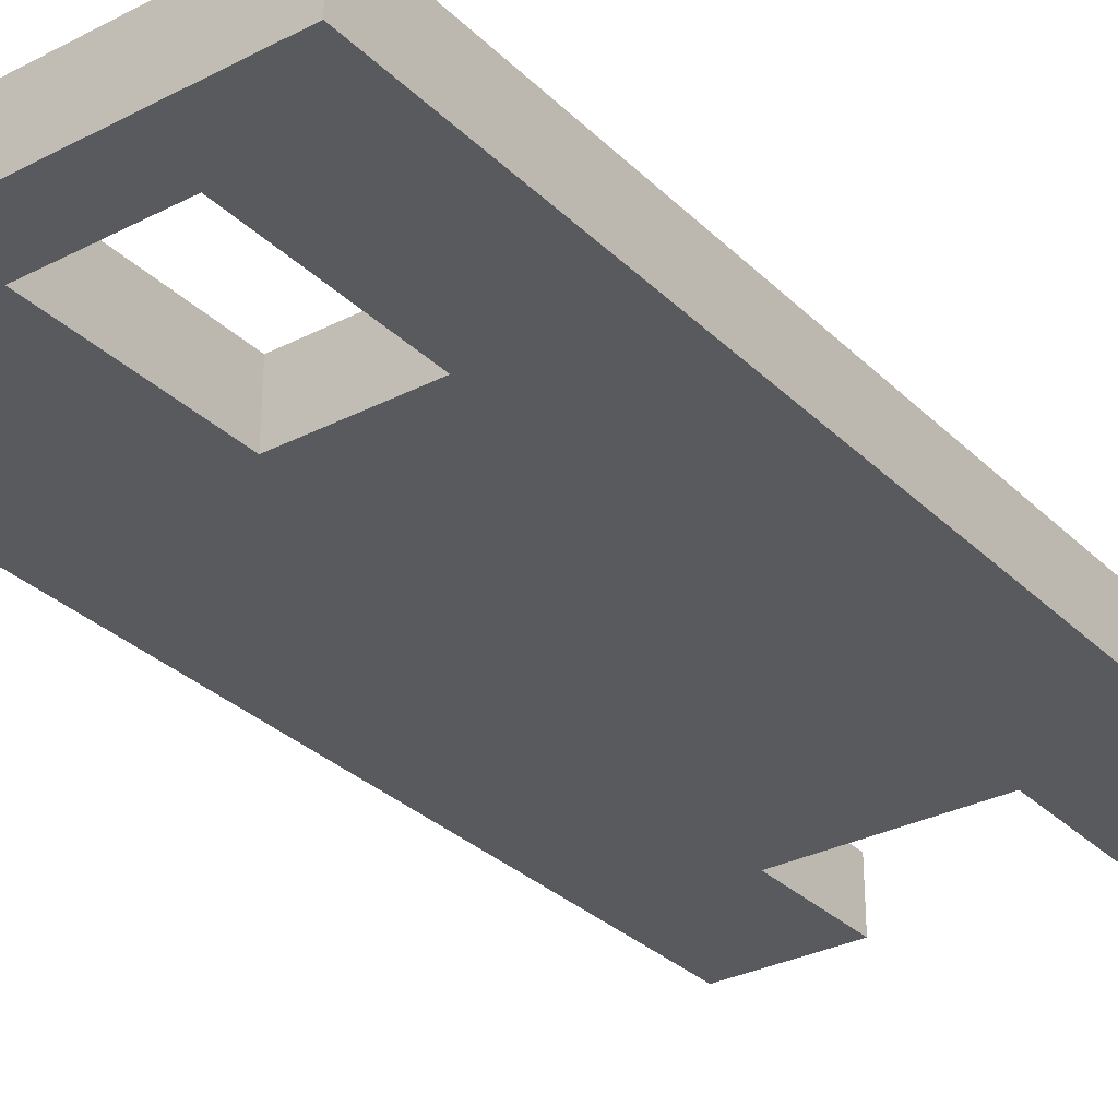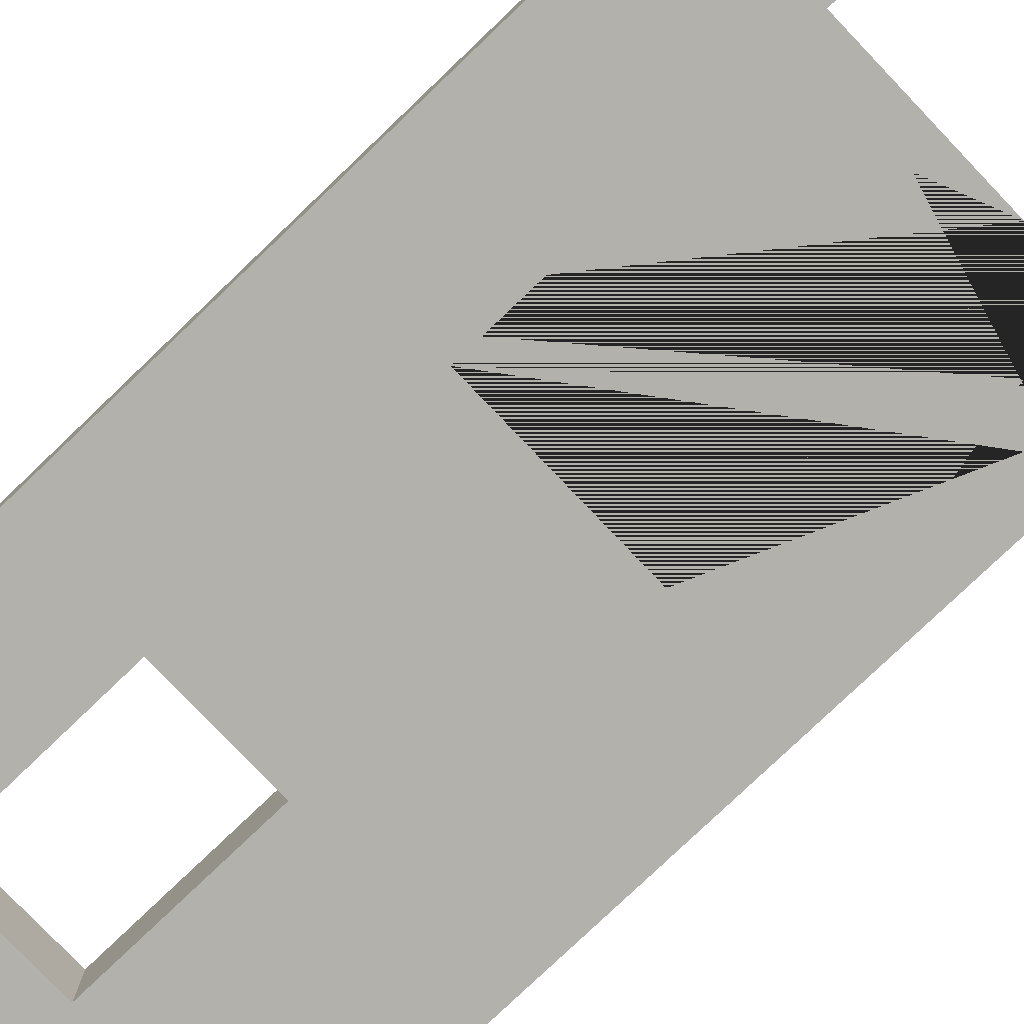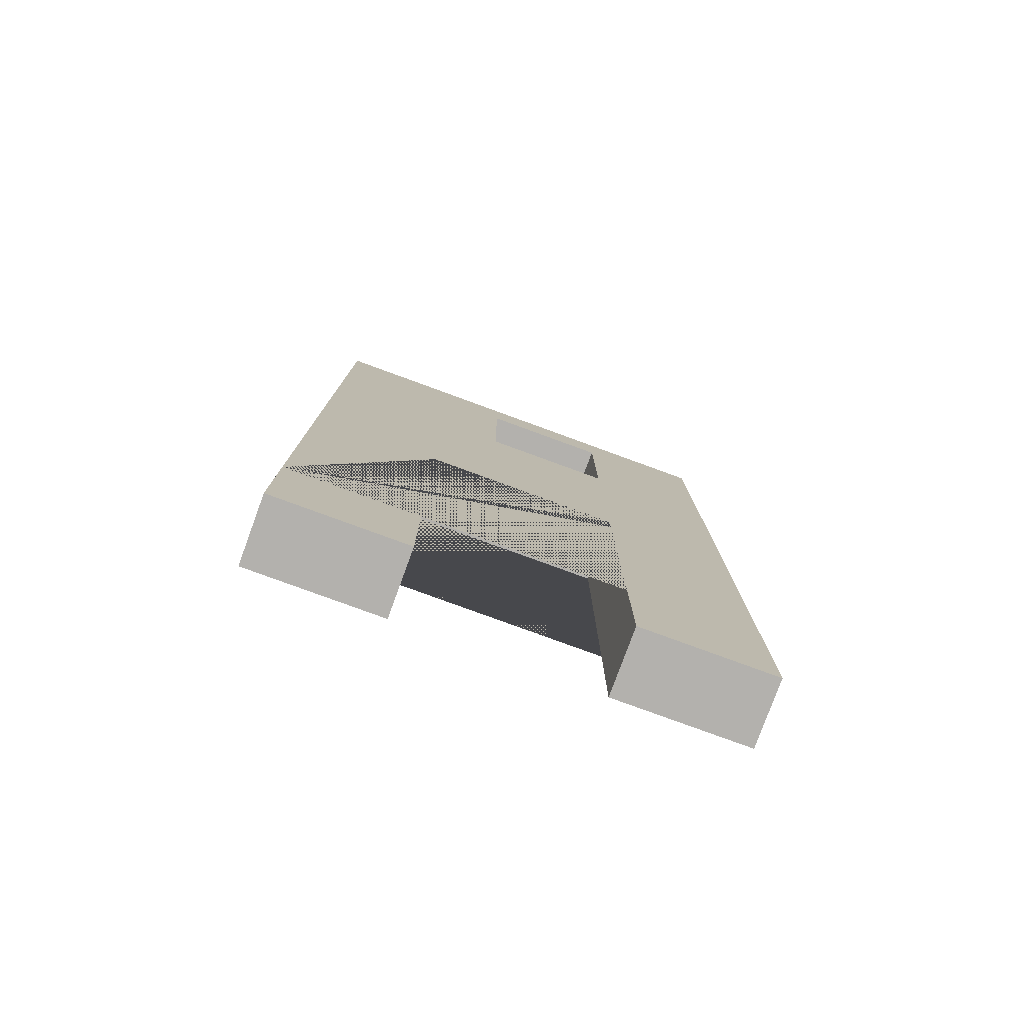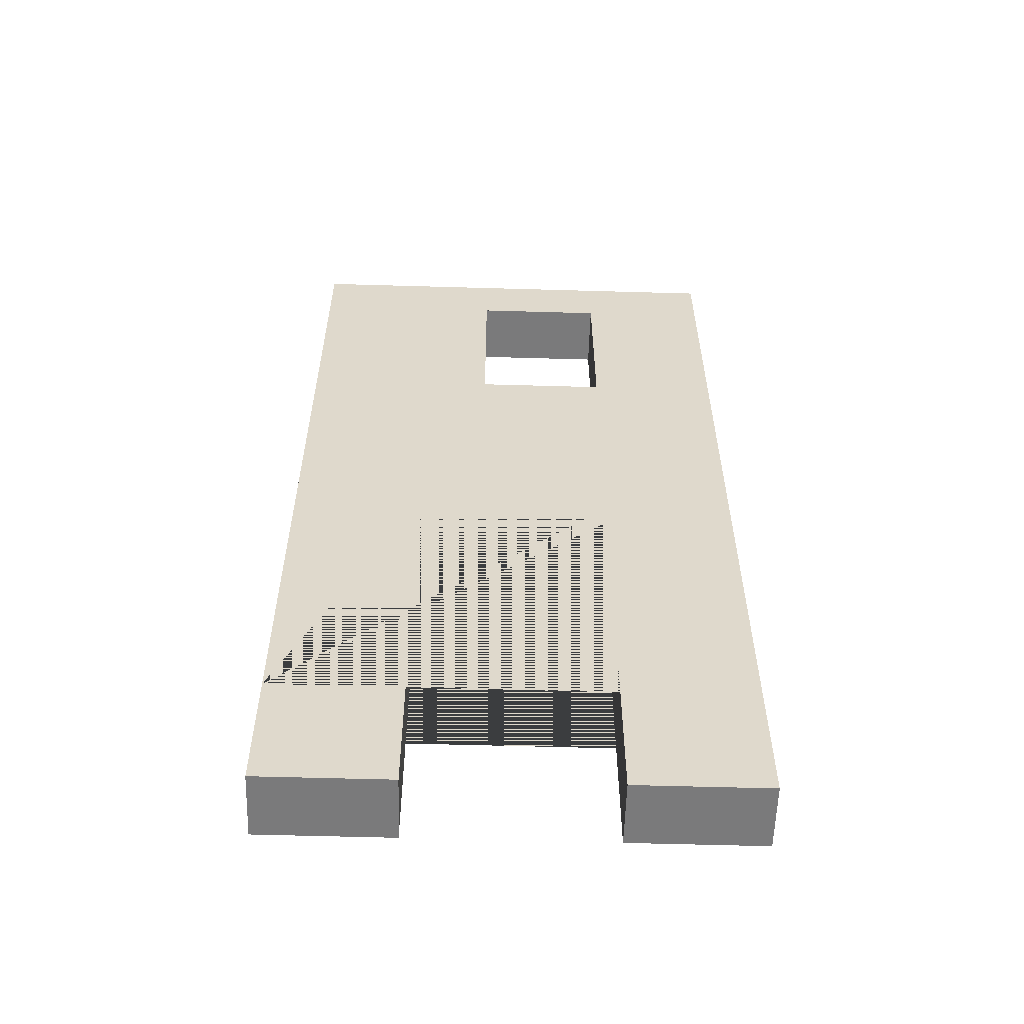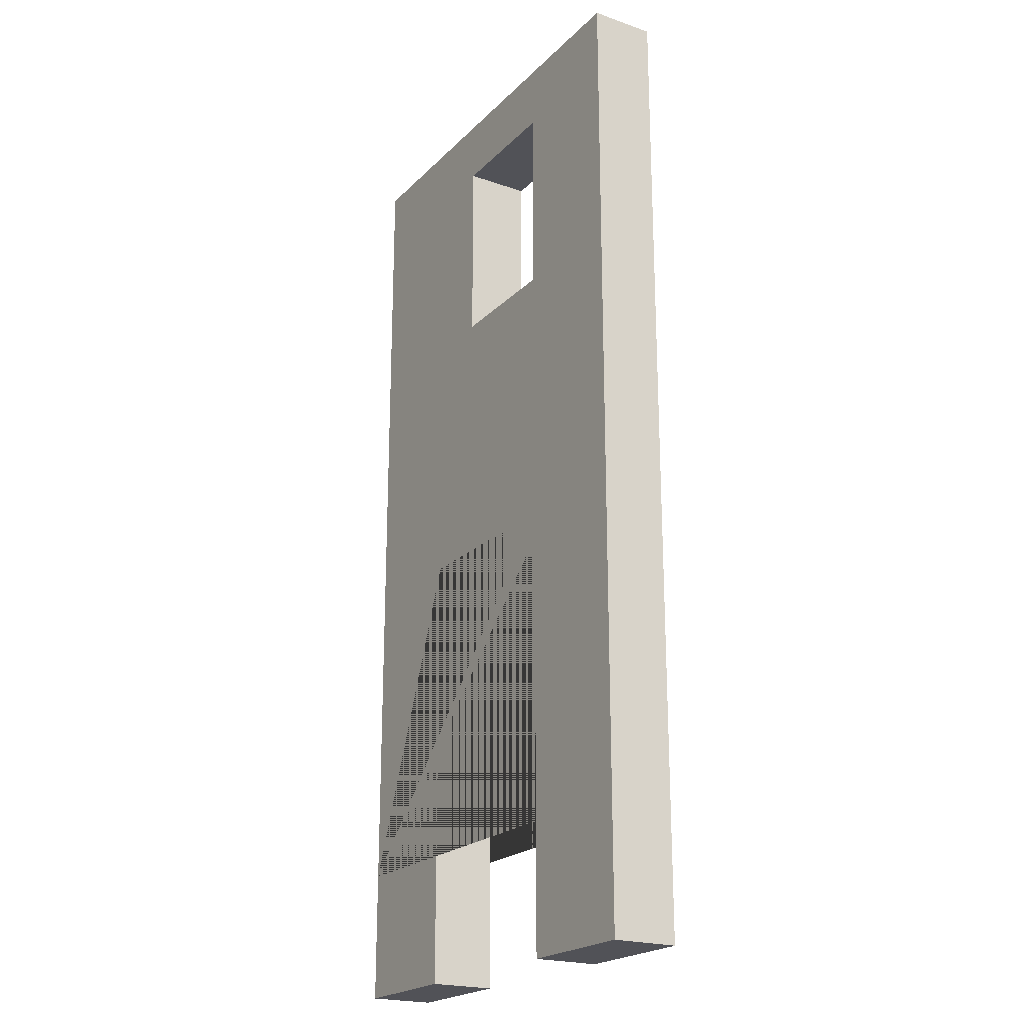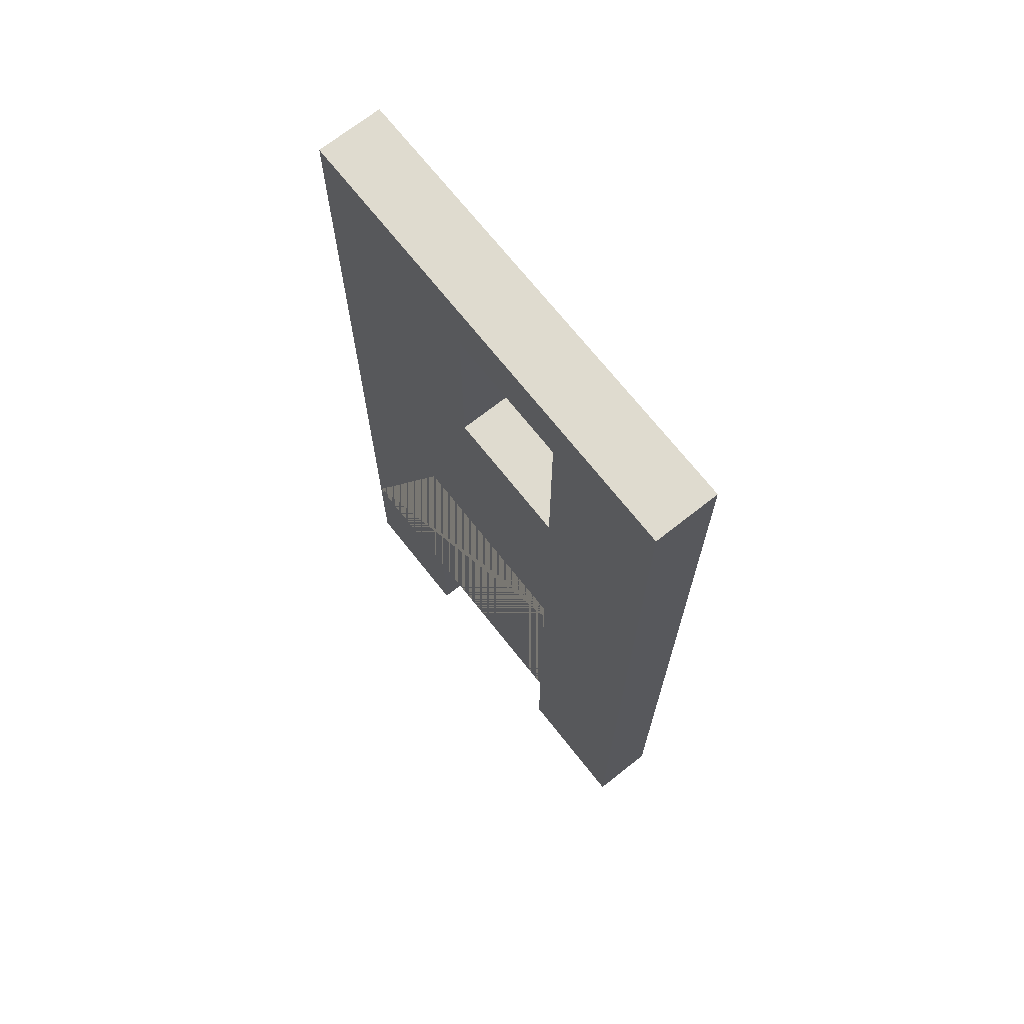
<metadata>
{"format":"obj","ext":"obj","renderer":"f3d","projection":"perspective","resolution":1024,"background":"white","views":[{"elev":-30.9,"azim":-143.6,"up":"+Z"},{"elev":-78.9,"azim":-46.3,"up":"+Z"},{"elev":-79.2,"azim":159.9,"up":"+Y"},{"elev":-58.1,"azim":178.3,"up":"+Y"},{"elev":-21.5,"azim":-121.3,"up":"+Y"},{"elev":70.4,"azim":-128.3,"up":"+Y"}]}
</metadata>
<code>
o Cube
v 4 8 0
v 4 -1 0
v 4 8 1
v 4 -1 1
v 4 5.25 0
v 4 5.25 1
v 4 11 1
v 4 11 0
v 4 12 1
v 4 12 0
v 2 -1 0
v 2 -1 1
v 2 3.875 0
v 2 3.875 1
v 1 8 1
v 1 8 0
v 1 11 1
v 1 11 0
v 0 8 1
v 0 8 0
v 0 11 1
v 0 11 0
v -1 8 1
v -1 8 0
v -1 3.875 1
v -1 11 1
v -1 11 0
v -1 3.875 0
v -2 8 1
v -2 8 0
v -3 5.25 1
v -3 8 1
v -3 8 0
v -3 5.25 0
v -3 11 1
v -3 11 0
v -3 12 1
v -3 12 0
v -1 -0.9999 1
v -1 -0.9999 0
v -3 -0.9999 1
v -3 -0.9999 0
v -1 8 1
v -1 8 0
v -2 8 1
v -2 8 0
v -3 8 1
v -3 8 0
v 4 -3 1
v 4 -3 0
v 2 -3 0
v 2 -3 1
v -1 -3 1
v -1 -3 0
v -3 -3 1
v -3 -3 0
f 5 1 3 6
f 3 7 17 15
f 12 14 13 11
f 3 1 8 7
f 7 8 10 9
f 1 16 18 8
f 16 15 17 18
f 26 35 47 45 43
f 2 5 6 4
f 14 25 28 13
f 15 16 20 19
f 18 17 21 22
f 3 15 19 23 29 32 31 6
f 2 4 49 50
f 19 20 24 23
f 8 18 22 27 36 38 10
f 22 21 26 27
f 5 34 33 30 24 20 16 1
f 37 35 26 21 17 7 9
f 23 24 30 29
f 4 6 31 41 39 25 14 12
f 2 11 13 28 40 42 34 5
f 10 38 37 9
f 31 32 33 34
f 25 39 40 28
f 36 35 37 38
f 29 30 33 32
f 27 44 46 48 36
f 34 42 41 31
f 12 11 51 52
f 44 43 45 46
f 46 45 47 48
f 27 26 43 44
f 35 36 48 47
f 49 52 51 50
f 55 56 54 53
f 42 40 54 56
f 39 41 55 53
f 4 12 52 49
f 41 42 56 55
f 40 39 53 54
f 11 2 50 51

</code>
